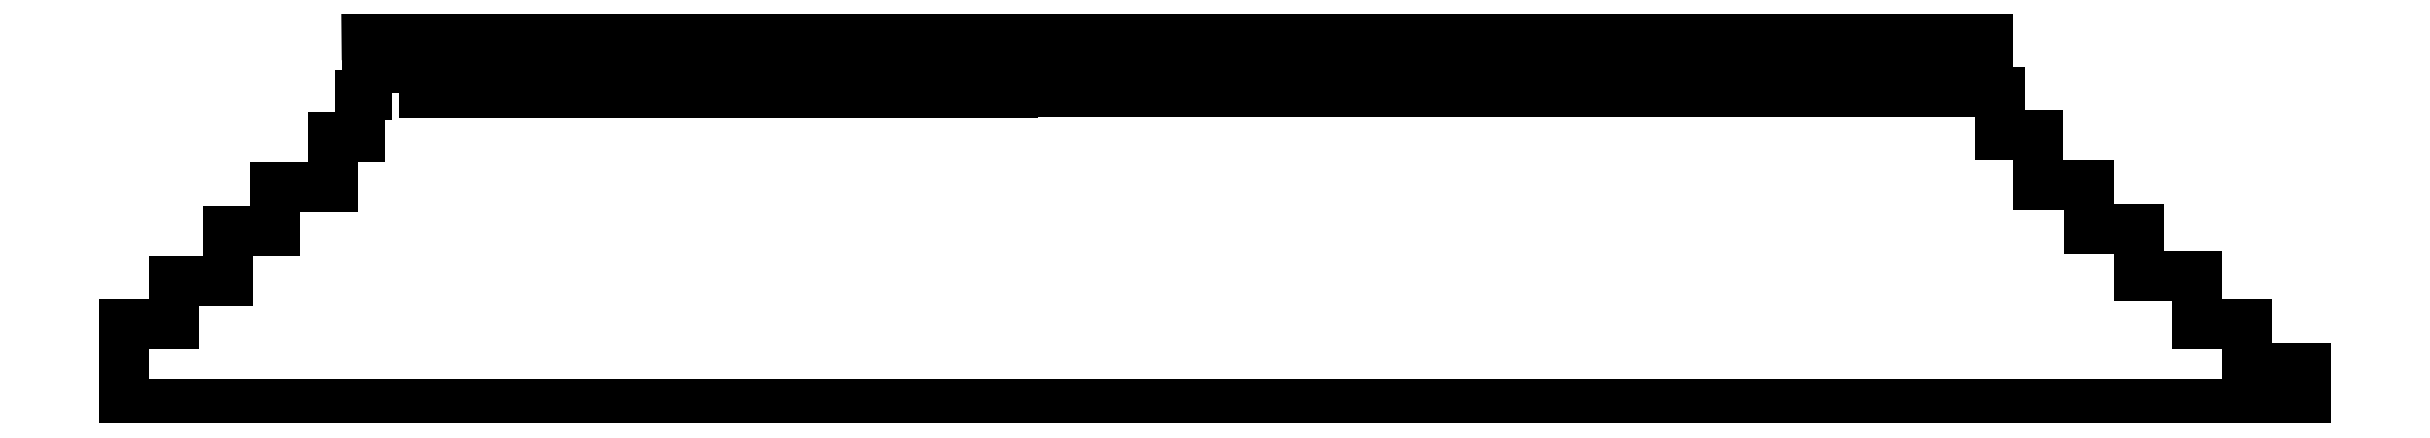
<metadata>
{"format":"dxf","ext":"dxf","renderer":"ezdxf+matplotlib","layout":"modelspace","background":"white","min_lineweight":24,"dpi":150}
</metadata>
<code>
0
SECTION
2
ENTITIES
0
LINE
8
0
10
6.041
20
-9.044
30
-0.875
11
6.129
21
-9.044
31
-0.875
0
LINE
8
0
10
6.129
20
-9.044
30
-0.875
11
6.129
21
-9.369
31
-0.875
0
LINE
8
0
10
6.129
20
-9.369
30
-0.875
11
6.416
21
-9.369
31
-0.875
0
LINE
8
0
10
6.416
20
-9.369
30
-0.875
11
6.416
21
-9.744
31
-0.875
0
LINE
8
0
10
6.416
20
-9.744
30
-0.875
11
6.791
21
-9.744
31
-0.875
0
LINE
8
0
10
6.791
20
-9.744
30
-0.875
11
6.791
21
-10.07
31
-0.875
0
LINE
8
0
10
6.791
20
-10.07
30
-0.875
11
7.166
21
-10.07
31
-0.875
0
LINE
8
0
10
7.166
20
-10.07
30
-0.875
11
7.166
21
-10.42
31
-0.875
0
LINE
8
0
10
7.166
20
-10.42
30
-0.875
11
7.604
21
-10.42
31
-0.875
0
LINE
8
0
10
7.604
20
-10.42
30
-0.875
11
7.604
21
-10.78
31
-0.875
0
LINE
8
0
10
7.604
20
-10.78
30
-0.875
11
7.979
21
-10.78
31
-0.875
0
LINE
8
0
10
7.979
20
-10.78
30
-0.875
11
7.979
21
-11.11
31
-0.875
0
LINE
8
0
10
7.979
20
-11.11
30
-0.875
11
8.416
21
-11.11
31
-0.875
0
LINE
8
0
10
8.416
20
-11.11
30
-0.875
11
8.416
21
-11.38
31
-0.875
0
LINE
8
0
10
8.416
20
-11.38
30
-0.875
11
7.479
21
-11.38
31
-0.875
0
LINE
8
0
10
7.479
20
-11.38
30
-0.875
11
6.885
21
-11.38
31
-0.875
0
LINE
8
0
10
6.885
20
-11.38
30
-0.875
11
6.479
21
-11.38
31
-0.875
0
LINE
8
0
10
6.479
20
-11.38
30
-0.875
11
5.791
21
-11.38
31
-0.875
0
LINE
8
0
10
5.791
20
-11.38
30
-0.875
11
4.541
21
-11.38
31
-0.875
0
LINE
8
0
10
4.541
20
-11.38
30
-0.875
11
3.604
21
-11.38
31
-0.875
0
LINE
8
0
10
3.604
20
-11.38
30
-0.875
11
2.104
21
-11.38
31
-0.875
0
LINE
8
0
10
2.104
20
-11.38
30
-0.875
11
0.5412
21
-11.38
31
-0.875
0
LINE
8
0
10
0.5412
20
-11.38
30
-0.875
11
-0.9588
21
-11.38
31
-0.875
0
LINE
8
0
10
-0.9588
20
-11.38
30
-0.875
11
-2.396
21
-11.38
31
-0.875
0
LINE
8
0
10
-2.396
20
-11.38
30
-0.875
11
-3.771
21
-11.38
31
-0.875
0
LINE
8
0
10
-3.771
20
-11.38
30
-0.875
11
-5.709
21
-11.38
31
-0.875
0
LINE
8
0
10
-5.709
20
-11.38
30
-0.875
11
-7.896
21
-11.38
31
-0.875
0
LINE
8
0
10
-7.896
20
-11.38
30
-0.875
11
-7.896
21
-10.78
31
-0.875
0
LINE
8
0
10
-7.896
20
-10.78
30
-0.875
11
-7.521
21
-10.78
31
-0.875
0
LINE
8
0
10
-7.521
20
-10.78
30
-0.875
11
-7.521
21
-10.46
31
-0.875
0
LINE
8
0
10
-7.521
20
-10.46
30
-0.875
11
-7.121
21
-10.46
31
-0.875
0
LINE
8
0
10
-7.121
20
-10.46
30
-0.875
11
-7.121
21
-10.08
31
-0.875
0
LINE
8
0
10
-7.121
20
-10.08
30
-0.875
11
-6.771
21
-10.08
31
-0.875
0
LINE
8
0
10
-6.771
20
-10.08
30
-0.875
11
-6.771
21
-9.756
31
-0.875
0
LINE
8
0
10
-6.771
20
-9.756
30
-0.875
11
-6.334
21
-9.756
31
-0.875
0
LINE
8
0
10
-6.334
20
-9.756
30
-0.875
11
-6.334
21
-9.381
31
-0.875
0
LINE
8
0
10
-6.334
20
-9.381
30
-0.875
11
-6.134
21
-9.381
31
-0.875
0
LINE
8
0
10
-6.134
20
-9.381
30
-0.875
11
-6.134
21
-9.069
31
-0.875
0
LINE
8
0
10
-6.134
20
-9.069
30
-0.875
11
-6.084
21
-9.069
31
-0.875
0
LINE
8
0
10
-6.084
20
-9.069
30
-0.875
11
-6.084
21
-8.619
31
-0.875
0
LINE
8
0
10
-6.084
20
-8.619
30
-0.875
11
-4.474
21
-8.603
31
-0.875
0
LINE
8
0
10
-4.474
20
-8.603
30
-0.875
11
-0.6463
21
-8.619
31
-0.875
0
LINE
8
0
10
-0.6463
20
-8.619
30
-0.875
11
2.791
21
-8.619
31
-0.875
0
LINE
8
0
10
2.791
20
-8.619
30
-0.875
11
5.979
21
-8.619
31
-0.875
0
LINE
8
0
10
5.979
20
-8.619
30
-0.875
11
6.041
21
-8.619
31
-0.875
0
LINE
8
0
10
6.041
20
-8.619
30
-0.875
11
6.041
21
-9.044
31
-0.875
0
LINE
8
0
10
5.941
20
-9.044
30
-0.875
11
5.666
21
-9.044
31
-0.875
0
LINE
8
0
10
5.941
20
-9.044
30
-0.875
11
5.941
21
-8.681
31
-0.875
0
LINE
8
0
10
5.941
20
-8.681
30
-0.875
11
5.666
21
-8.681
31
-0.875
0
LINE
8
0
10
5.666
20
-8.681
30
-0.875
11
5.666
21
-9.044
31
-0.875
0
LINE
8
0
10
5.604
20
-8.681
30
-0.875
11
5.604
21
-9.044
31
-0.875
0
LINE
8
0
10
5.604
20
-9.044
30
-0.875
11
5.341
21
-9.044
31
-0.875
0
LINE
8
0
10
5.341
20
-9.044
30
-0.875
11
5.341
21
-8.681
31
-0.875
0
LINE
8
0
10
5.341
20
-8.681
30
-0.875
11
5.604
21
-8.681
31
-0.875
0
LINE
8
0
10
5.291
20
-8.681
30
-0.875
11
5.291
21
-9.044
31
-0.875
0
LINE
8
0
10
5.291
20
-9.044
30
-0.875
11
5.016
21
-9.044
31
-0.875
0
LINE
8
0
10
5.016
20
-9.044
30
-0.875
11
5.016
21
-8.681
31
-0.875
0
LINE
8
0
10
5.016
20
-8.681
30
-0.875
11
5.291
21
-8.681
31
-0.875
0
LINE
8
0
10
4.666
20
-8.681
30
-0.875
11
4.366
21
-8.681
31
-0.875
0
LINE
8
0
10
4.366
20
-8.681
30
-0.875
11
4.366
21
-9.044
31
-0.875
0
LINE
8
0
10
4.366
20
-9.044
30
-0.875
11
4.666
21
-9.044
31
-0.875
0
LINE
8
0
10
4.666
20
-9.044
30
-0.875
11
4.666
21
-8.681
31
-0.875
0
LINE
8
0
10
4.341
20
-8.681
30
-0.875
11
4.341
21
-9.044
31
-0.875
0
LINE
8
0
10
4.341
20
-9.044
30
-0.875
11
4.041
21
-9.044
31
-0.875
0
LINE
8
0
10
4.041
20
-9.044
30
-0.875
11
4.041
21
-8.681
31
-0.875
0
LINE
8
0
10
4.041
20
-8.681
30
-0.875
11
4.341
21
-8.681
31
-0.875
0
LINE
8
0
10
3.979
20
-9.044
30
-0.875
11
3.716
21
-9.044
31
-0.875
0
LINE
8
0
10
3.979
20
-9.044
30
-0.875
11
3.979
21
-8.681
31
-0.875
0
LINE
8
0
10
3.716
20
-9.044
30
-0.875
11
3.716
21
-8.681
31
-0.875
0
LINE
8
0
10
3.716
20
-8.681
30
-0.875
11
3.979
21
-8.681
31
-0.875
0
LINE
8
0
10
3.666
20
-8.681
30
-0.875
11
3.666
21
-9.044
31
-0.875
0
LINE
8
0
10
3.666
20
-9.044
30
-0.875
11
3.404
21
-9.044
31
-0.875
0
LINE
8
0
10
3.404
20
-9.044
30
-0.875
11
3.404
21
-8.681
31
-0.875
0
LINE
8
0
10
3.404
20
-8.681
30
-0.875
11
3.666
21
-8.681
31
-0.875
0
LINE
8
0
10
3.354
20
-8.681
30
-0.875
11
3.354
21
-9.044
31
-0.875
0
LINE
8
0
10
3.354
20
-9.044
30
-0.875
11
3.091
21
-9.044
31
-0.875
0
LINE
8
0
10
3.091
20
-9.044
30
-0.875
11
3.091
21
-8.681
31
-0.875
0
LINE
8
0
10
3.091
20
-8.681
30
-0.875
11
3.354
21
-8.681
31
-0.875
0
LINE
8
0
10
3.054
20
-8.681
30
-0.875
11
3.054
21
-9.044
31
-0.875
0
LINE
8
0
10
3.054
20
-9.044
30
-0.875
11
2.754
21
-9.044
31
-0.875
0
LINE
8
0
10
2.754
20
-9.044
30
-0.875
11
2.754
21
-8.681
31
-0.875
0
LINE
8
0
10
2.754
20
-8.681
30
-0.875
11
3.054
21
-8.681
31
-0.875
0
LINE
8
0
10
2.716
20
-8.681
30
-0.875
11
2.716
21
-9.044
31
-0.875
0
LINE
8
0
10
2.716
20
-9.044
30
-0.875
11
2.441
21
-9.044
31
-0.875
0
LINE
8
0
10
2.441
20
-9.044
30
-0.875
11
2.441
21
-8.681
31
-0.875
0
LINE
8
0
10
2.441
20
-8.681
30
-0.875
11
2.716
21
-8.681
31
-0.875
0
LINE
8
0
10
2.404
20
-8.681
30
-0.875
11
2.404
21
-9.044
31
-0.875
0
LINE
8
0
10
2.404
20
-9.044
30
-0.875
11
2.116
21
-9.044
31
-0.875
0
LINE
8
0
10
2.116
20
-9.044
30
-0.875
11
2.116
21
-8.681
31
-0.875
0
LINE
8
0
10
2.116
20
-8.681
30
-0.875
11
2.404
21
-8.681
31
-0.875
0
LINE
8
0
10
2.079
20
-8.681
30
-0.875
11
2.079
21
-9.044
31
-0.875
0
LINE
8
0
10
2.079
20
-9.044
30
-0.875
11
1.791
21
-9.044
31
-0.875
0
LINE
8
0
10
1.791
20
-9.044
30
-0.875
11
1.791
21
-8.681
31
-0.875
0
LINE
8
0
10
1.791
20
-8.681
30
-0.875
11
2.079
21
-8.681
31
-0.875
0
LINE
8
0
10
1.741
20
-8.681
30
-0.875
11
1.741
21
-9.044
31
-0.875
0
LINE
8
0
10
1.741
20
-9.044
30
-0.875
11
1.454
21
-9.044
31
-0.875
0
LINE
8
0
10
1.454
20
-9.044
30
-0.875
11
1.454
21
-8.681
31
-0.875
0
LINE
8
0
10
1.454
20
-8.681
30
-0.875
11
1.741
21
-8.681
31
-0.875
0
LINE
8
0
10
1.416
20
-8.681
30
-0.875
11
1.141
21
-8.681
31
-0.875
0
LINE
8
0
10
1.141
20
-8.681
30
-0.875
11
1.141
21
-9.044
31
-0.875
0
LINE
8
0
10
1.141
20
-9.044
30
-0.875
11
1.416
21
-9.044
31
-0.875
0
LINE
8
0
10
1.416
20
-9.044
30
-0.875
11
1.416
21
-8.681
31
-0.875
0
LINE
8
0
10
1.104
20
-8.681
30
-0.875
11
1.104
21
-9.044
31
-0.875
0
LINE
8
0
10
1.104
20
-9.044
30
-0.875
11
0.8162
21
-9.044
31
-0.875
0
LINE
8
0
10
0.8162
20
-9.044
30
-0.875
11
0.8162
21
-8.681
31
-0.875
0
LINE
8
0
10
0.8162
20
-8.681
30
-0.875
11
1.104
21
-8.681
31
-0.875
0
LINE
8
0
10
0.7787
20
-8.681
30
-0.875
11
0.7787
21
-9.044
31
-0.875
0
LINE
8
0
10
0.7787
20
-9.044
30
-0.875
11
0.4912
21
-9.044
31
-0.875
0
LINE
8
0
10
0.4912
20
-9.044
30
-0.875
11
0.4912
21
-8.681
31
-0.875
0
LINE
8
0
10
0.4912
20
-8.681
30
-0.875
11
0.7787
21
-8.681
31
-0.875
0
LINE
8
0
10
0.4412
20
-8.681
30
-0.875
11
0.4412
21
-9.044
31
-0.875
0
LINE
8
0
10
0.4412
20
-9.044
30
-0.875
11
0.1662
21
-9.044
31
-0.875
0
LINE
8
0
10
0.1662
20
-9.044
30
-0.875
11
0.1662
21
-8.681
31
-0.875
0
LINE
8
0
10
0.1662
20
-8.681
30
-0.875
11
0.4412
21
-8.681
31
-0.875
0
LINE
8
0
10
0.1162
20
-8.681
30
-0.875
11
-0.1588
21
-8.681
31
-0.875
0
LINE
8
0
10
-0.1588
20
-8.681
30
-0.875
11
-0.1588
21
-9.044
31
-0.875
0
LINE
8
0
10
-0.1588
20
-9.044
30
-0.875
11
0.1287
21
-9.044
31
-0.875
0
LINE
8
0
10
0.1287
20
-9.044
30
-0.875
11
0.1287
21
-8.681
31
-0.875
0
LINE
8
0
10
0.1287
20
-8.681
30
-0.875
11
0.1162
21
-8.681
31
-0.875
0
LINE
8
0
10
-0.2088
20
-8.681
30
-0.875
11
-0.4588
21
-8.681
31
-0.875
0
LINE
8
0
10
-0.4588
20
-8.681
30
-0.875
11
-0.4588
21
-9.044
31
-0.875
0
LINE
8
0
10
-0.4588
20
-9.044
30
-0.875
11
-0.2088
21
-9.044
31
-0.875
0
LINE
8
0
10
-0.2088
20
-9.044
30
-0.875
11
-0.2088
21
-8.681
31
-0.875
0
LINE
8
0
10
-0.5213
20
-8.681
30
-0.875
11
-0.8088
21
-8.681
31
-0.875
0
LINE
8
0
10
-0.8088
20
-8.681
30
-0.875
11
-0.8088
21
-9.044
31
-0.875
0
LINE
8
0
10
-0.8088
20
-9.044
30
-0.875
11
-0.5213
21
-9.044
31
-0.875
0
LINE
8
0
10
-0.5213
20
-9.044
30
-0.875
11
-0.5213
21
-8.681
31
-0.875
0
LINE
8
0
10
-0.8838
20
-8.681
30
-0.875
11
-0.8838
21
-9.044
31
-0.875
0
LINE
8
0
10
-0.8838
20
-9.044
30
-0.875
11
-1.121
21
-9.044
31
-0.875
0
LINE
8
0
10
-1.121
20
-9.044
30
-0.875
11
-1.121
21
-8.681
31
-0.875
0
LINE
8
0
10
-1.121
20
-8.681
30
-0.875
11
-0.8838
21
-8.681
31
-0.875
0
LINE
8
0
10
4.728
20
-8.681
30
-0.875
11
4.961
21
-8.681
31
-0.875
0
LINE
8
0
10
4.961
20
-8.681
30
-0.875
11
4.961
21
-9.044
31
-0.875
0
LINE
8
0
10
4.961
20
-9.044
30
-0.875
11
4.728
21
-9.044
31
-0.875
0
LINE
8
0
10
4.728
20
-9.044
30
-0.875
11
4.728
21
-8.681
31
-0.875
0
LWPOLYLINE
8
0
90
4
70
1
43
0
10
-1.25
20
-8.68
10
-1.5
20
-8.68
10
-1.5
20
-9.05
10
-1.25
20
-9.05
0
LWPOLYLINE
8
0
90
4
70
1
43
0
10
-1.65
20
-8.68
10
-1.89
20
-8.68
10
-1.89
20
-9.05
10
-1.65
20
-9.05
0
LWPOLYLINE
8
0
90
4
70
1
43
0
10
-2.272
20
-9.05
10
-2.05
20
-9.05
10
-2.05
20
-8.68
10
-2.272
20
-8.68
0
LWPOLYLINE
8
0
90
4
70
1
43
0
10
-2.594
20
-9.05
10
-2.38
20
-9.05
10
-2.38
20
-8.68
10
-2.594
20
-8.68
0
LWPOLYLINE
8
0
90
4
70
1
43
0
10
-2.904
20
-9.05
10
-2.7
20
-9.05
10
-2.7
20
-8.68
10
-2.904
20
-8.68
0
LWPOLYLINE
8
0
90
4
70
1
43
0
10
-3.199
20
-9.05
10
-3
20
-9.05
10
-3
20
-8.68
10
-3.199
20
-8.68
0
LWPOLYLINE
8
0
90
4
70
1
43
0
10
-3.573
20
-9.05
10
-3.35
20
-9.05
10
-3.35
20
-8.68
10
-3.573
20
-8.68
0
LWPOLYLINE
8
0
90
4
70
1
43
0
10
-3.918
20
-9.05
10
-3.7
20
-9.05
10
-3.7
20
-8.68
10
-3.918
20
-8.68
0
LWPOLYLINE
8
0
90
4
70
1
43
0
10
-4.288
20
-9.05
10
-4.05
20
-9.05
10
-4.05
20
-8.68
10
-4.288
20
-8.68
0
LWPOLYLINE
8
0
90
4
70
1
43
0
10
-4.638
20
-9.05
10
-4.4
20
-9.05
10
-4.4
20
-8.68
10
-4.638
20
-8.68
0
LWPOLYLINE
8
0
90
4
70
1
43
0
10
-5.037
20
-9.05
10
-4.8
20
-9.05
10
-4.8
20
-8.68
10
-5.037
20
-8.68
0
LWPOLYLINE
8
0
90
4
70
1
43
0
10
-5.455
20
-9.05
10
-5.2
20
-9.05
10
-5.2
20
-8.68
10
-5.455
20
-8.68
0
LWPOLYLINE
8
0
90
4
70
1
43
0
10
-5.839
20
-9.05
10
-5.6
20
-9.05
10
-5.6
20
-8.68
10
-5.839
20
-8.68
0
ENDSEC
0
EOF

</code>
